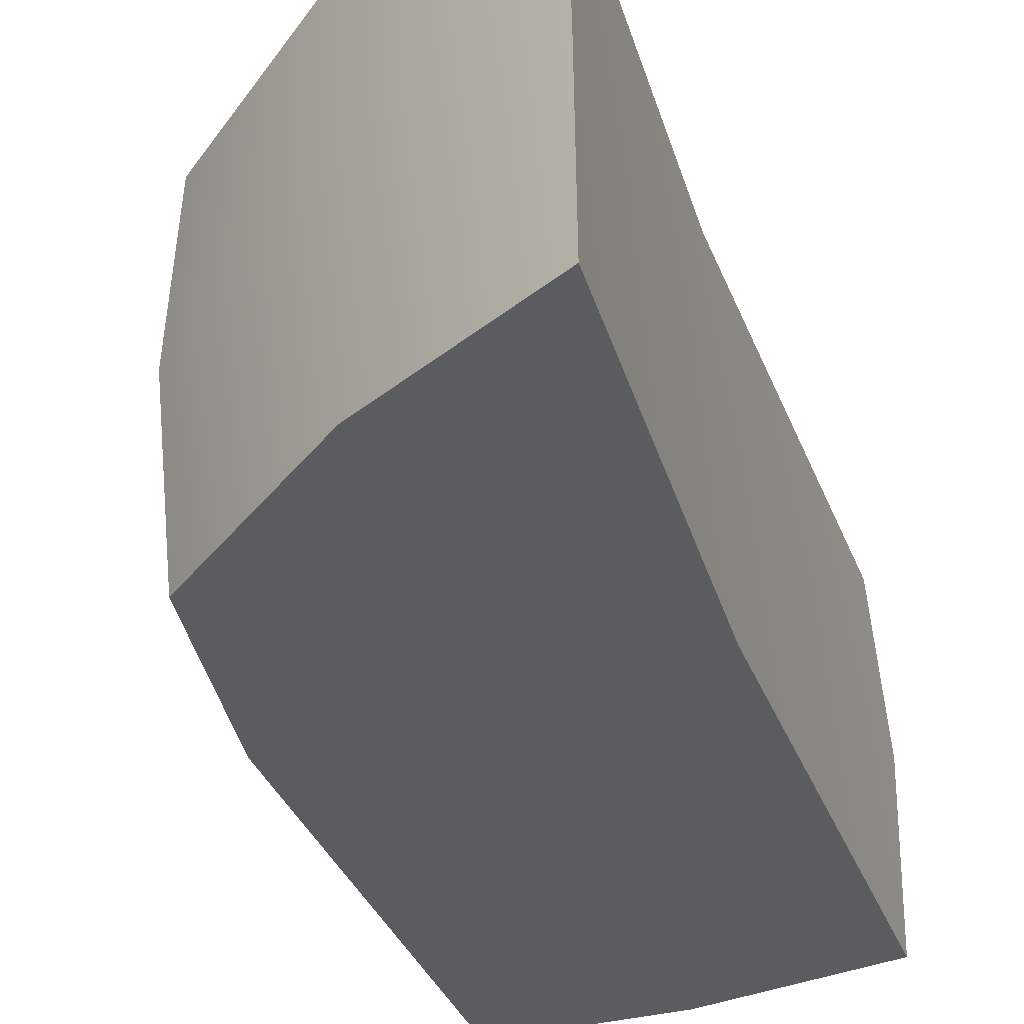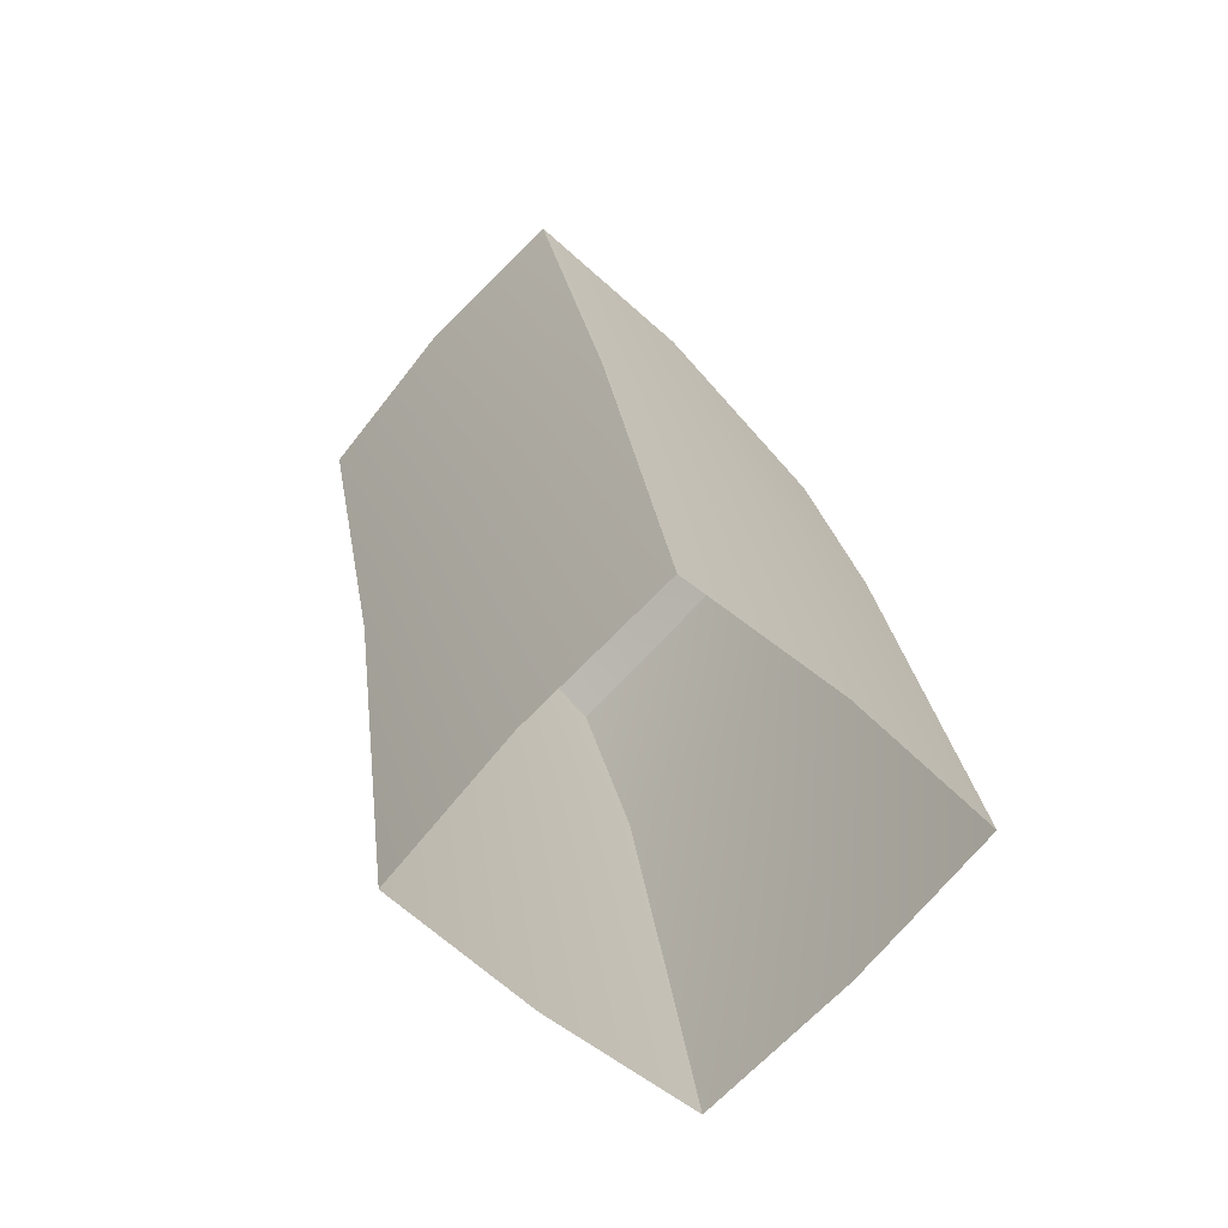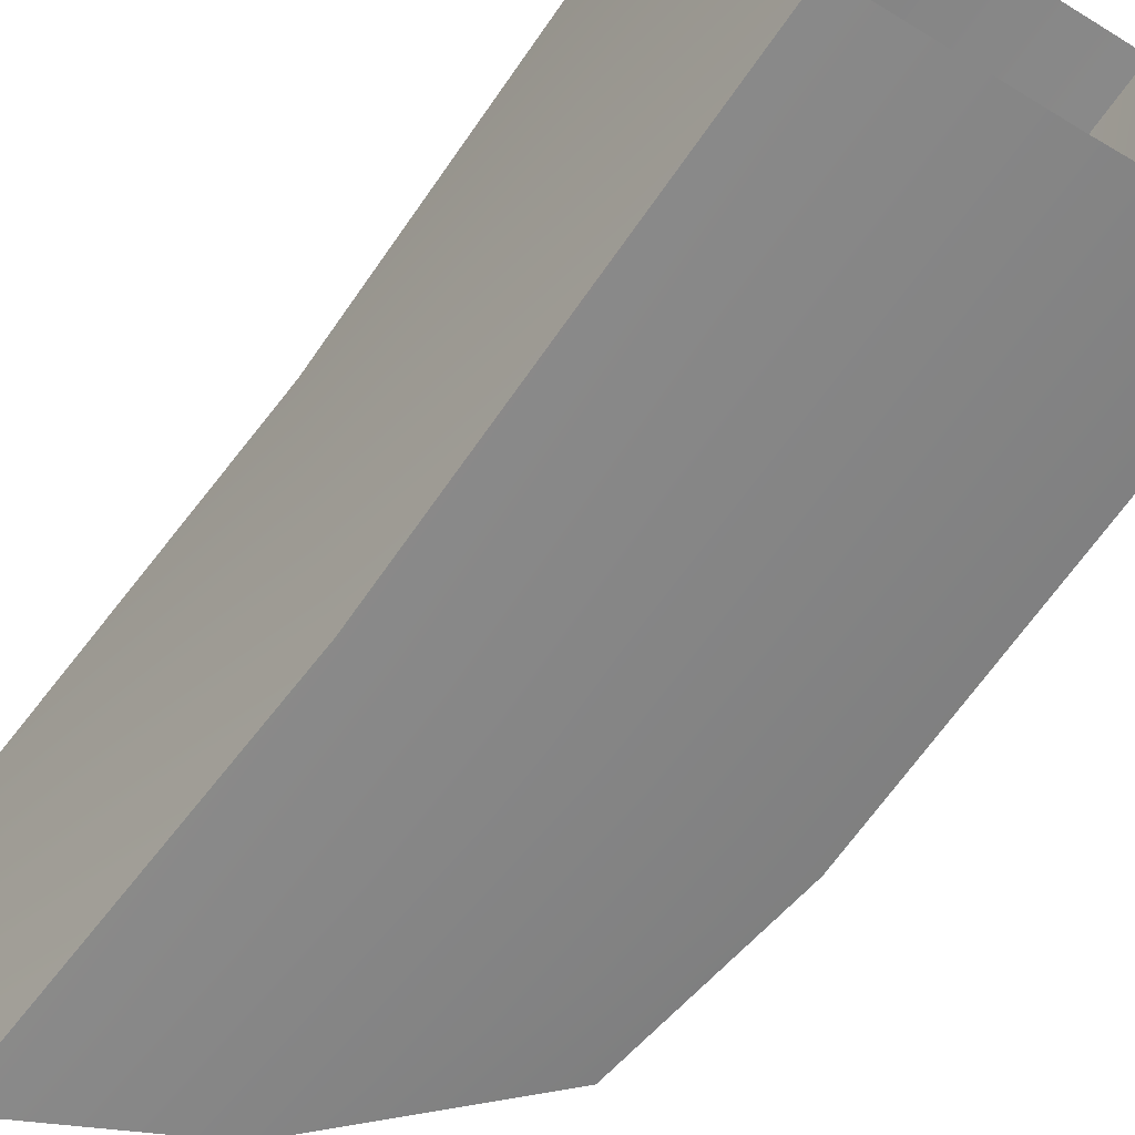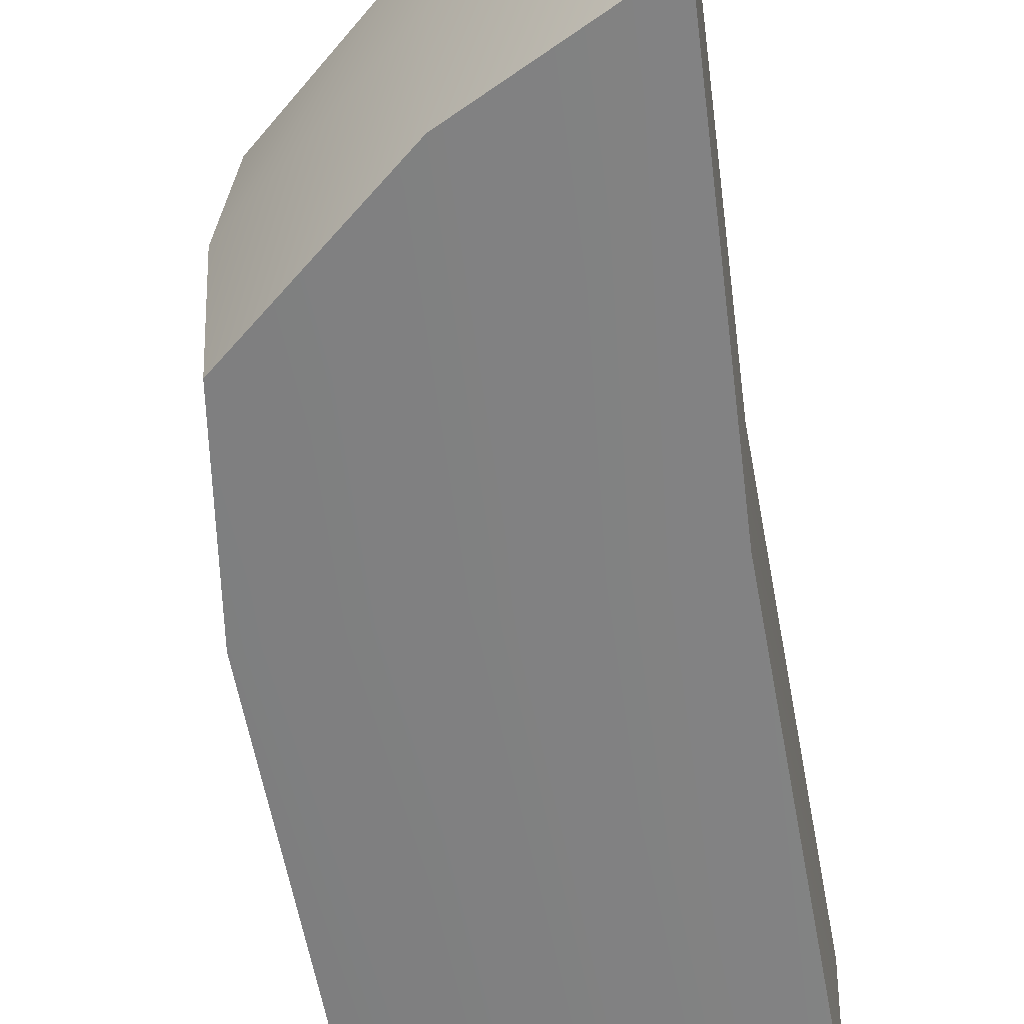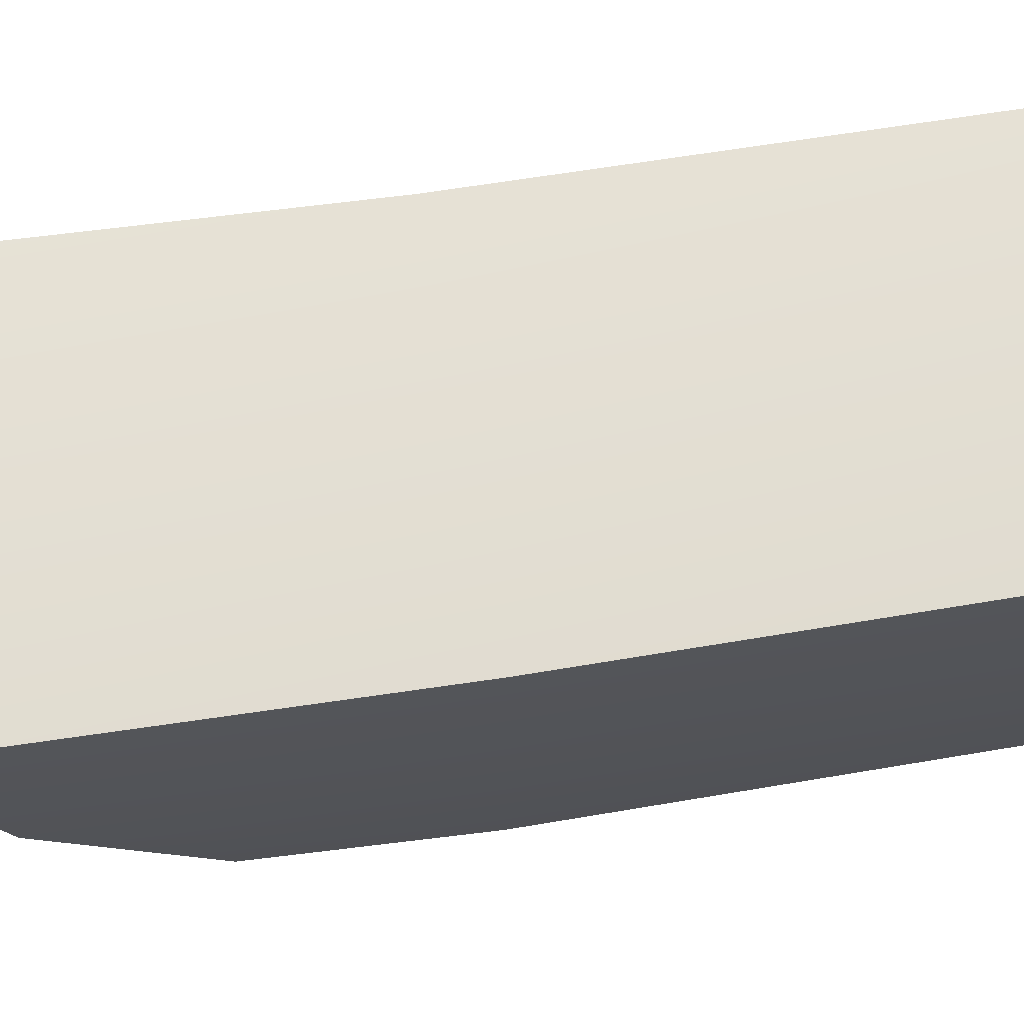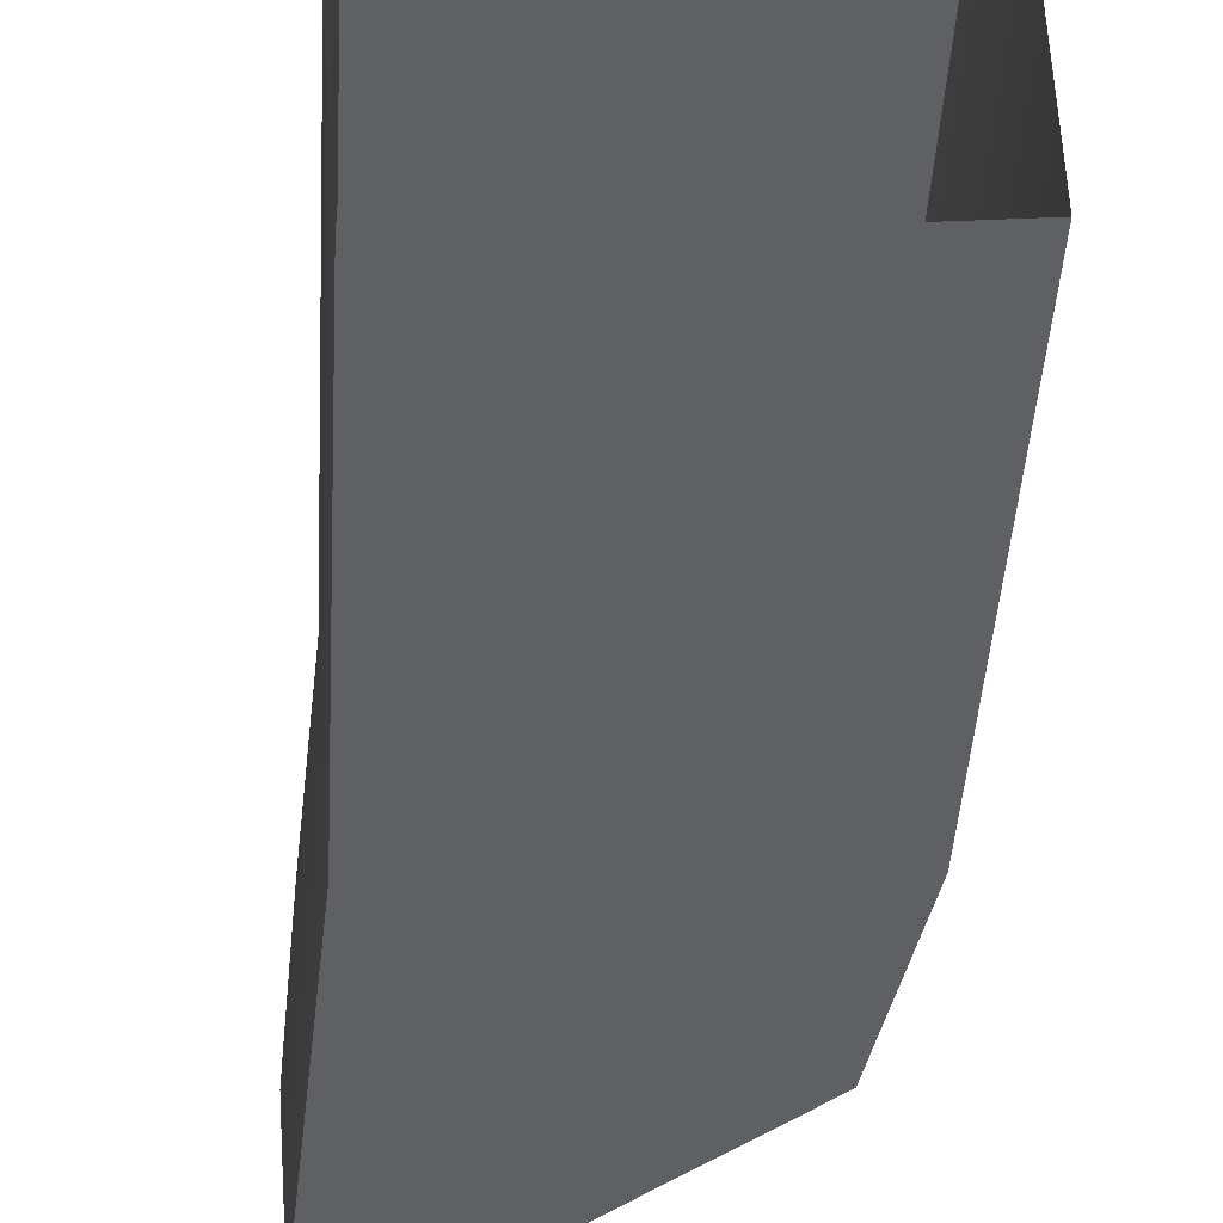
<metadata>
{"format":"obj","ext":"obj","renderer":"f3d","projection":"perspective","resolution":1024,"background":"white","views":[{"elev":-45.5,"azim":-160.8,"up":"+Z"},{"elev":-56.9,"azim":-44.3,"up":"+Y"},{"elev":-53.9,"azim":-35.6,"up":"+Z"},{"elev":-70.7,"azim":-169.6,"up":"+Z"},{"elev":-23.9,"azim":-92.3,"up":"+Z"},{"elev":-34.6,"azim":-3.8,"up":"+Z"}]}
</metadata>
<code>
g default
v -0.2145 1.139 -0.5146
v 0.03241 1.026 -0.4985
v 0.2751 0.8312 -0.4433
v 0.2796 0.8923 -0.1994
v 0.2597 0.921 0.04955
v 0.01636 1.12 0.01776
v -0.2298 1.229 -0.02176
v -0.233 1.201 -0.2716
v 0.02506 1.09 -0.2434
v -0.1863 -0.1044 -0.2875
v 0.06467 -0.115 -0.2899
v 0.3149 -0.1213 -0.2688
v 0.3188 -0.07674 -0.02199
v 0.2996 -0.03145 0.224
v 0.04862 -0.02091 0.2264
v -0.2016 -0.01463 0.2053
v -0.2055 -0.05915 -0.0415
v 0.0681 0.5564 -0.412
v 0.3184 0.5501 -0.3909
v 0.3222 0.5947 -0.1441
v 0.303 0.6399 0.1019
v 0.05205 0.6505 0.1043
v -0.1982 0.6568 0.08324
v -0.2021 0.6122 -0.1636
v -0.1829 0.567 -0.4096
g FoodRBuckTeeth
f 1 2 18 25
f 2 3 19 18
f 3 4 20 19
f 4 5 21 20
f 5 6 22 21
f 6 7 23 22
f 7 8 24 23
f 8 1 25 24
f 7 6 9 8
f 8 9 2 1
f 6 5 4 9
f 9 4 3 2
f 18 19 12 11
f 20 13 12 19
f 21 14 13 20
f 22 15 14 21
f 23 16 15 22
f 24 17 16 23
f 25 10 17 24
f 18 11 10 25

</code>
